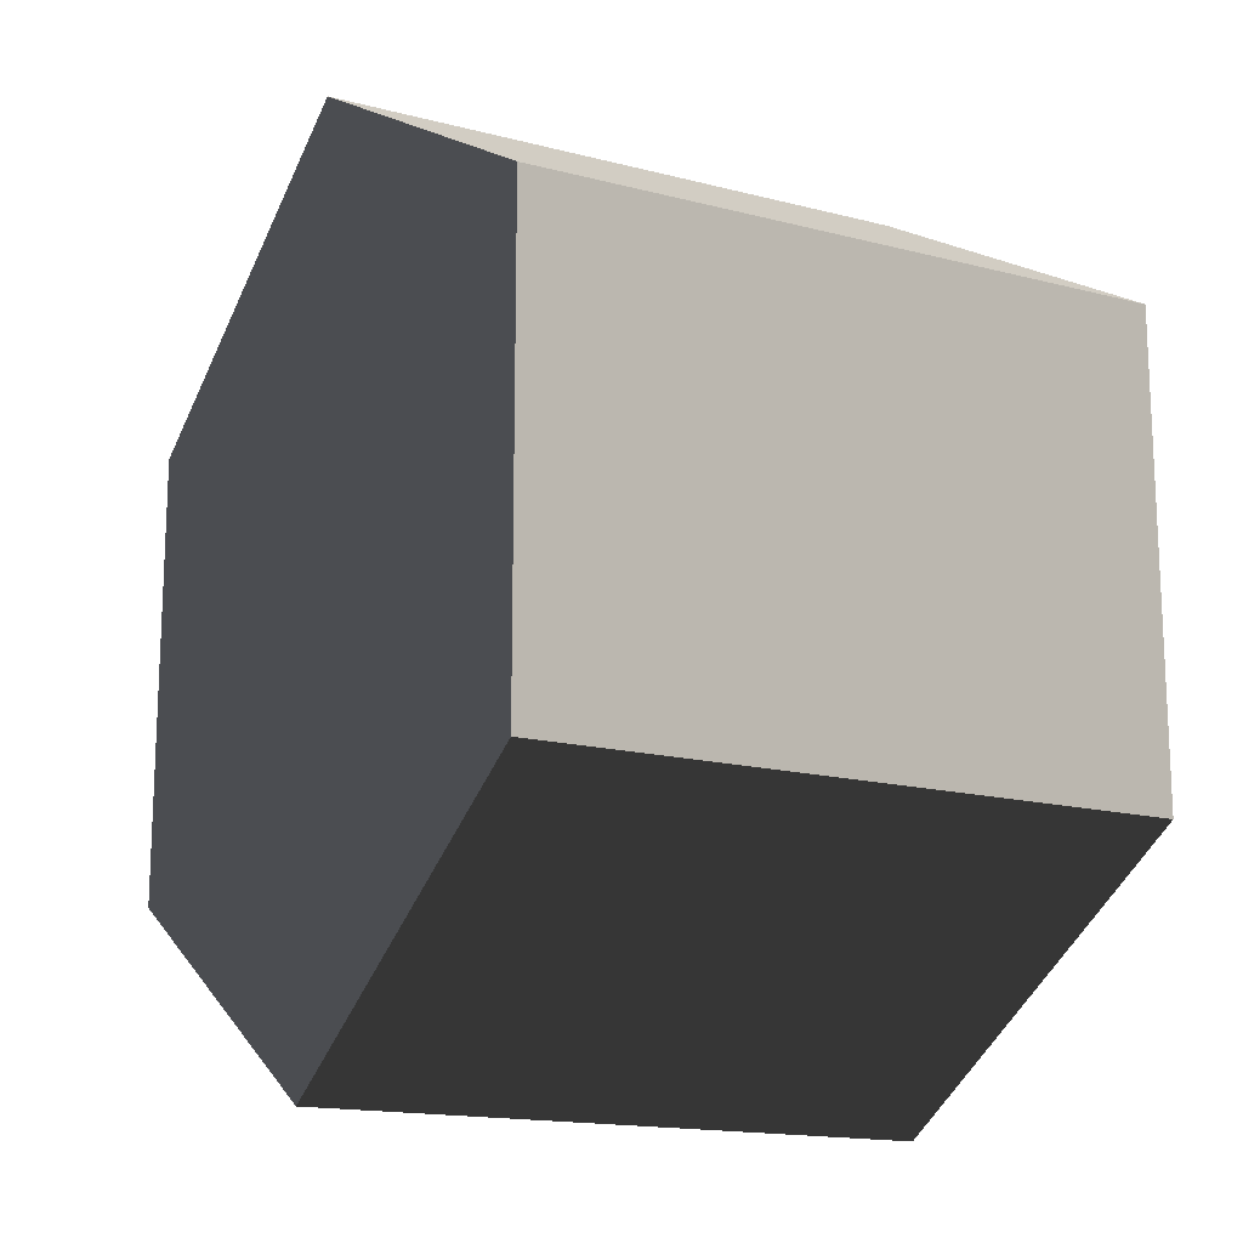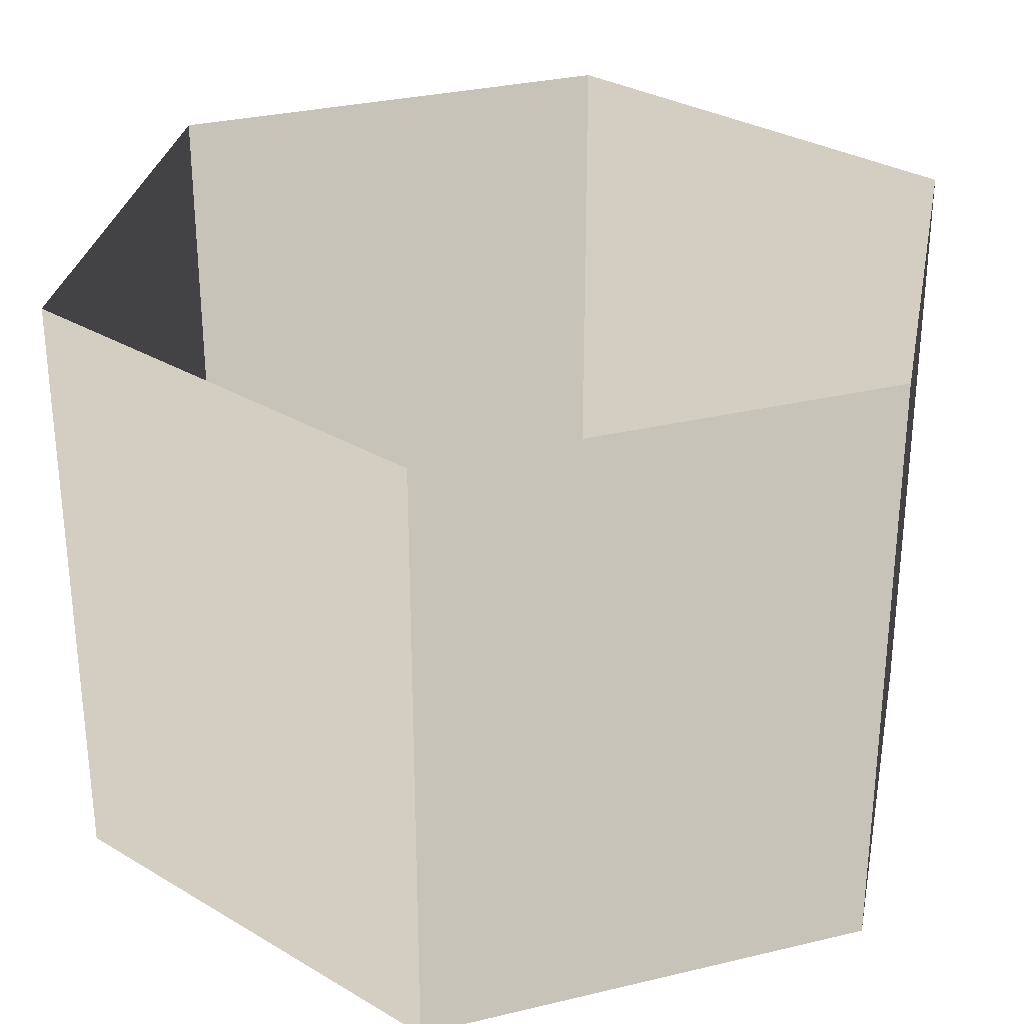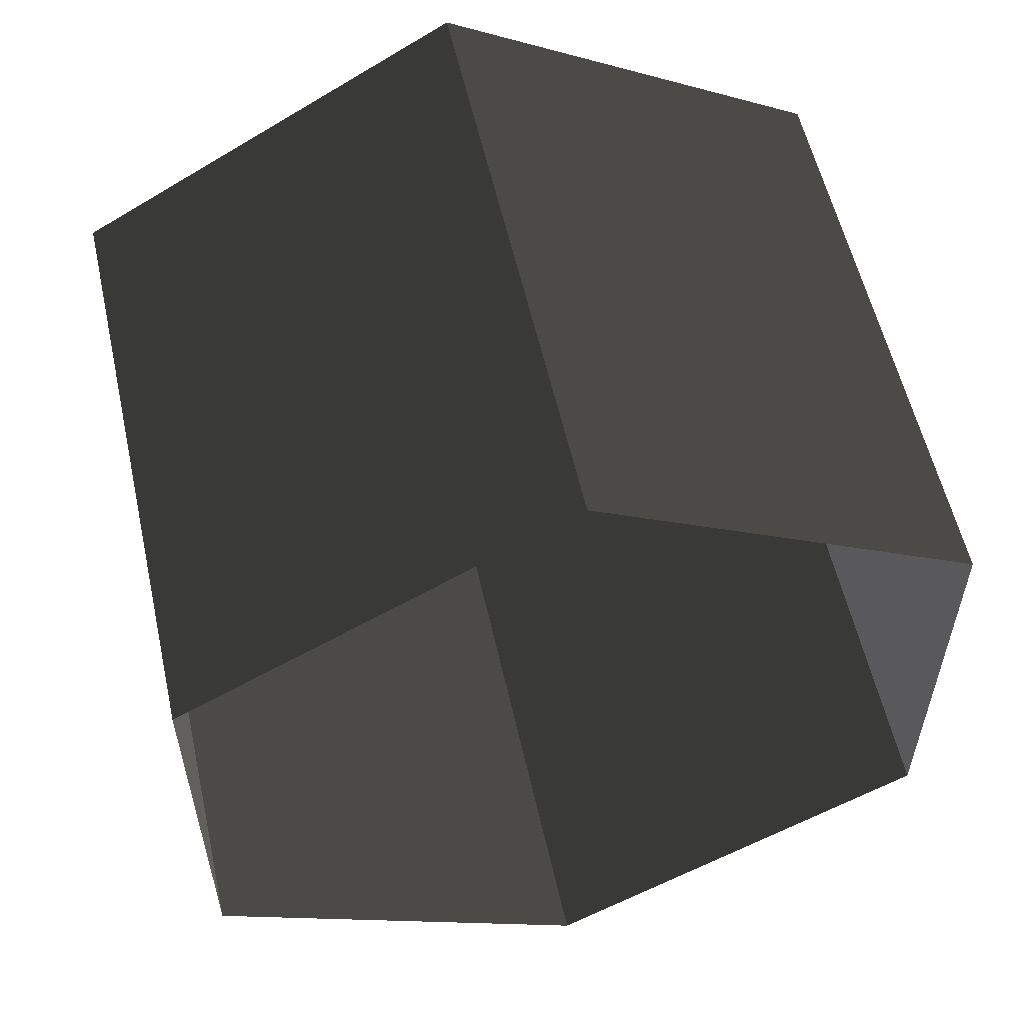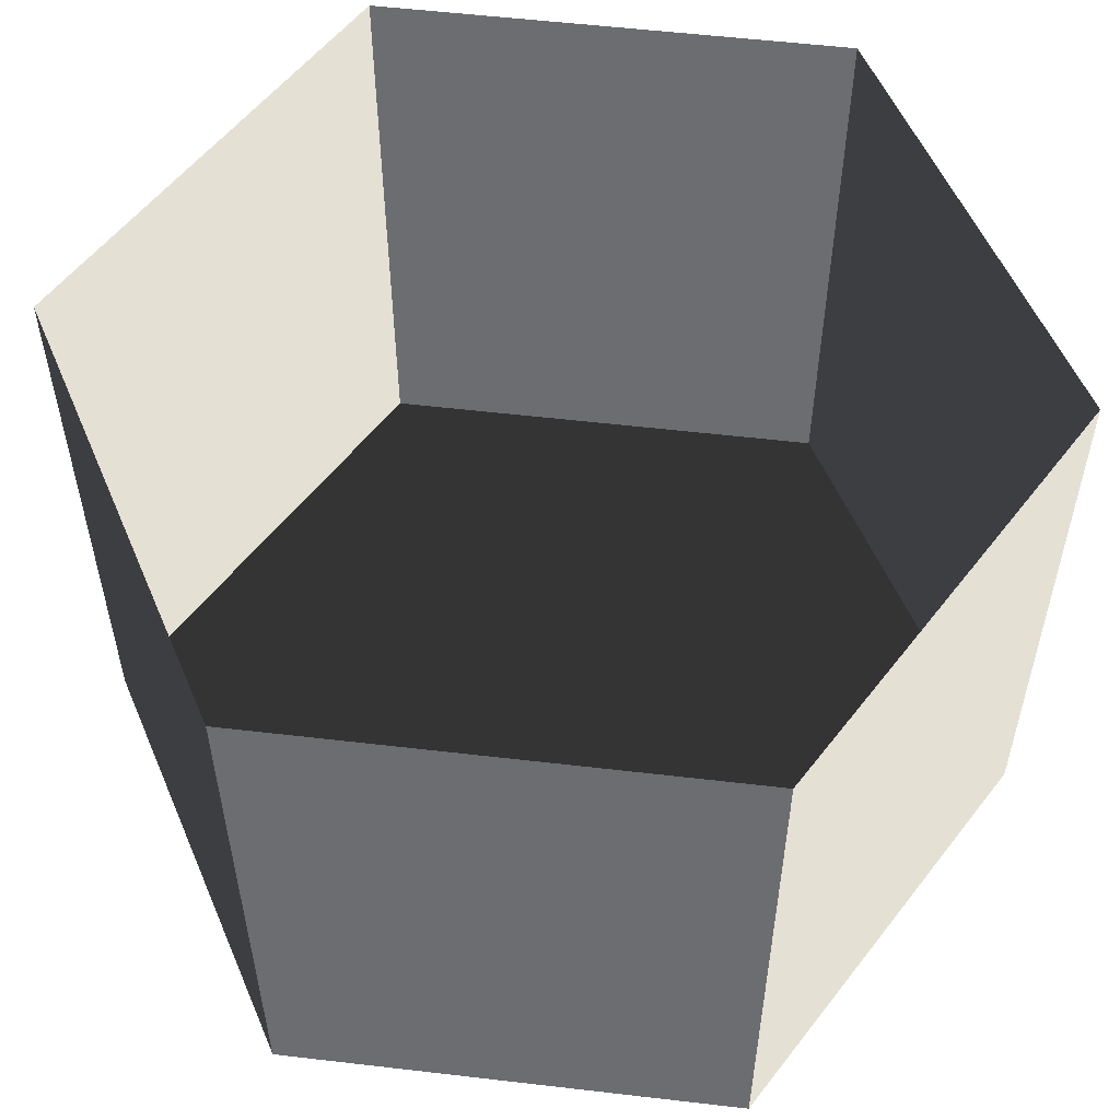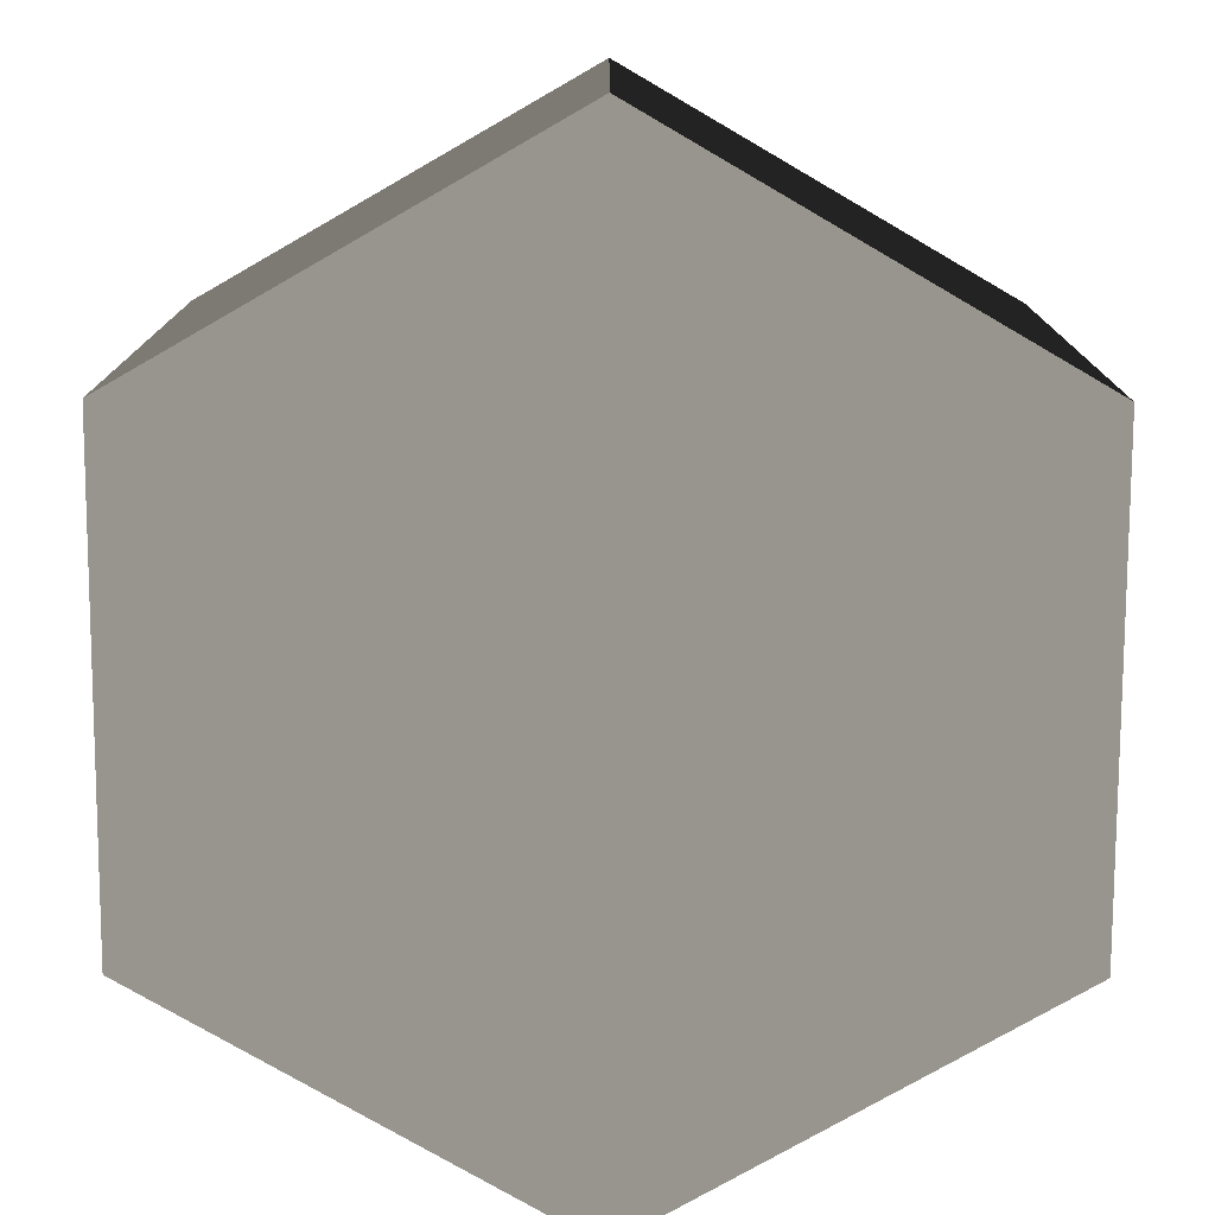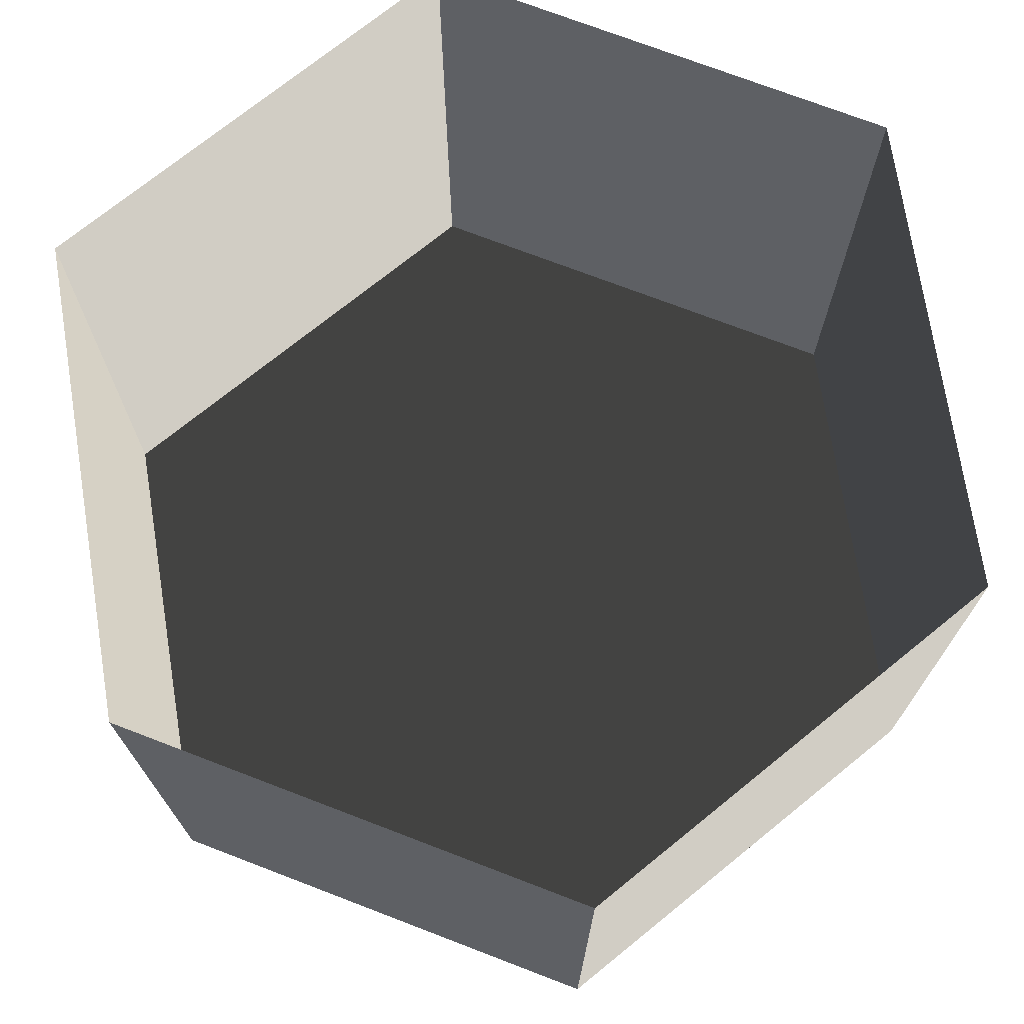
<metadata>
{"format":"obj","ext":"obj","renderer":"f3d","projection":"perspective","resolution":1024,"background":"white","views":[{"elev":-16.0,"azim":-118.3,"up":"+Y"},{"elev":30.4,"azim":10.8,"up":"+Z"},{"elev":56.8,"azim":-12.6,"up":"+Y"},{"elev":55.6,"azim":-83.0,"up":"+Z"},{"elev":-77.3,"azim":-60.2,"up":"+Z"},{"elev":72.9,"azim":-69.0,"up":"+Z"}]}
</metadata>
<code>
v 5.505e-06 12 -12
v 10.39 6 -12
v 10.39 6 3.994
v 4.595e-06 12 3.994
v 10.39 6 -12
v 10.39 -6 -12
v 10.39 -6 3.994
v 10.39 6 3.994
v 10.39 -6 -12
v 4.832e-06 -12 -12
v 3.922e-06 -12 3.994
v 10.39 -6 3.994
v 4.832e-06 -12 -12
v -10.39 -6 -12
v -10.39 -6 3.994
v 3.922e-06 -12 3.994
v -10.39 -6 -12
v -10.39 6 -12
v -10.39 6 3.994
v -10.39 -6 3.994
v -10.39 6 -12
v 5.505e-06 12 -12
v 4.595e-06 12 3.994
v -10.39 6 3.994
v 4.832e-06 -12 -12
v 10.39 -6 -12
v 10.39 6 -12
v 5.505e-06 12 -12
v -10.39 -6 -12
v -10.39 6 -12
g Cylinder_140_2275_353
f 1 3 2
f 1 4 3
f 5 7 6
f 5 8 7
f 9 11 10
f 9 12 11
f 13 15 14
f 13 16 15
f 17 19 18
f 17 20 19
f 21 23 22
f 21 24 23
f 25 27 26
f 27 25 28
f 28 25 29
f 28 29 30

</code>
